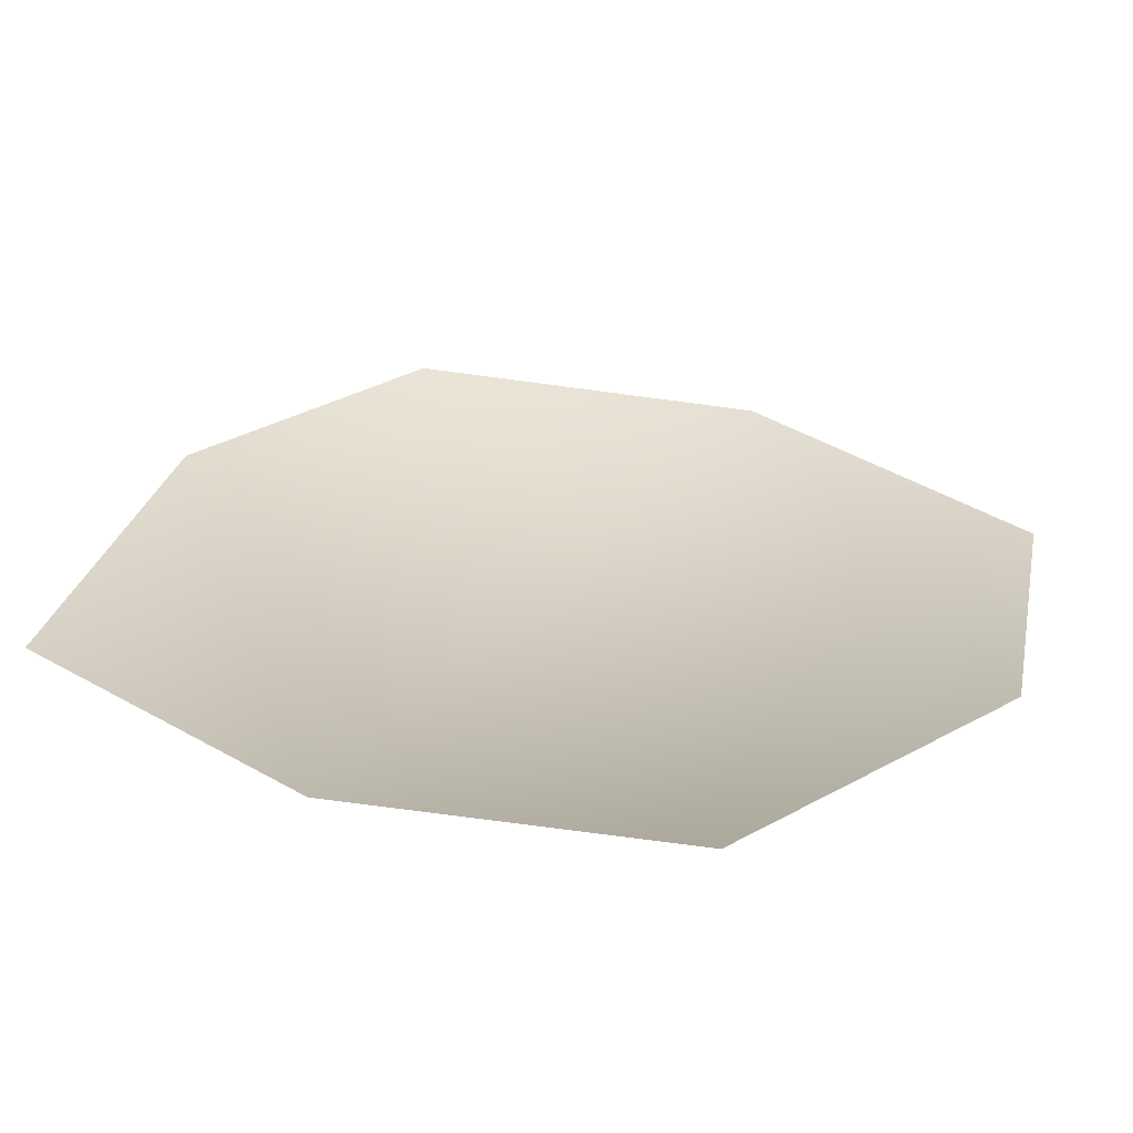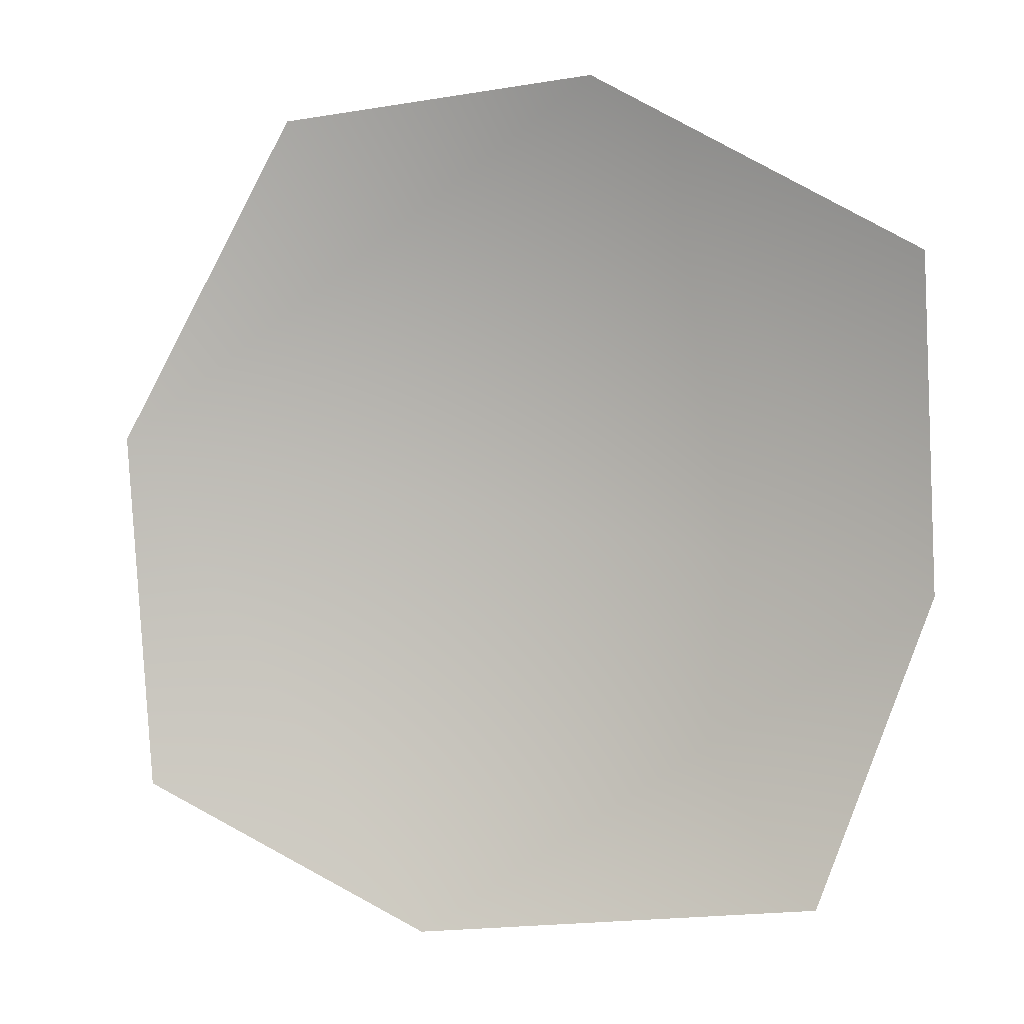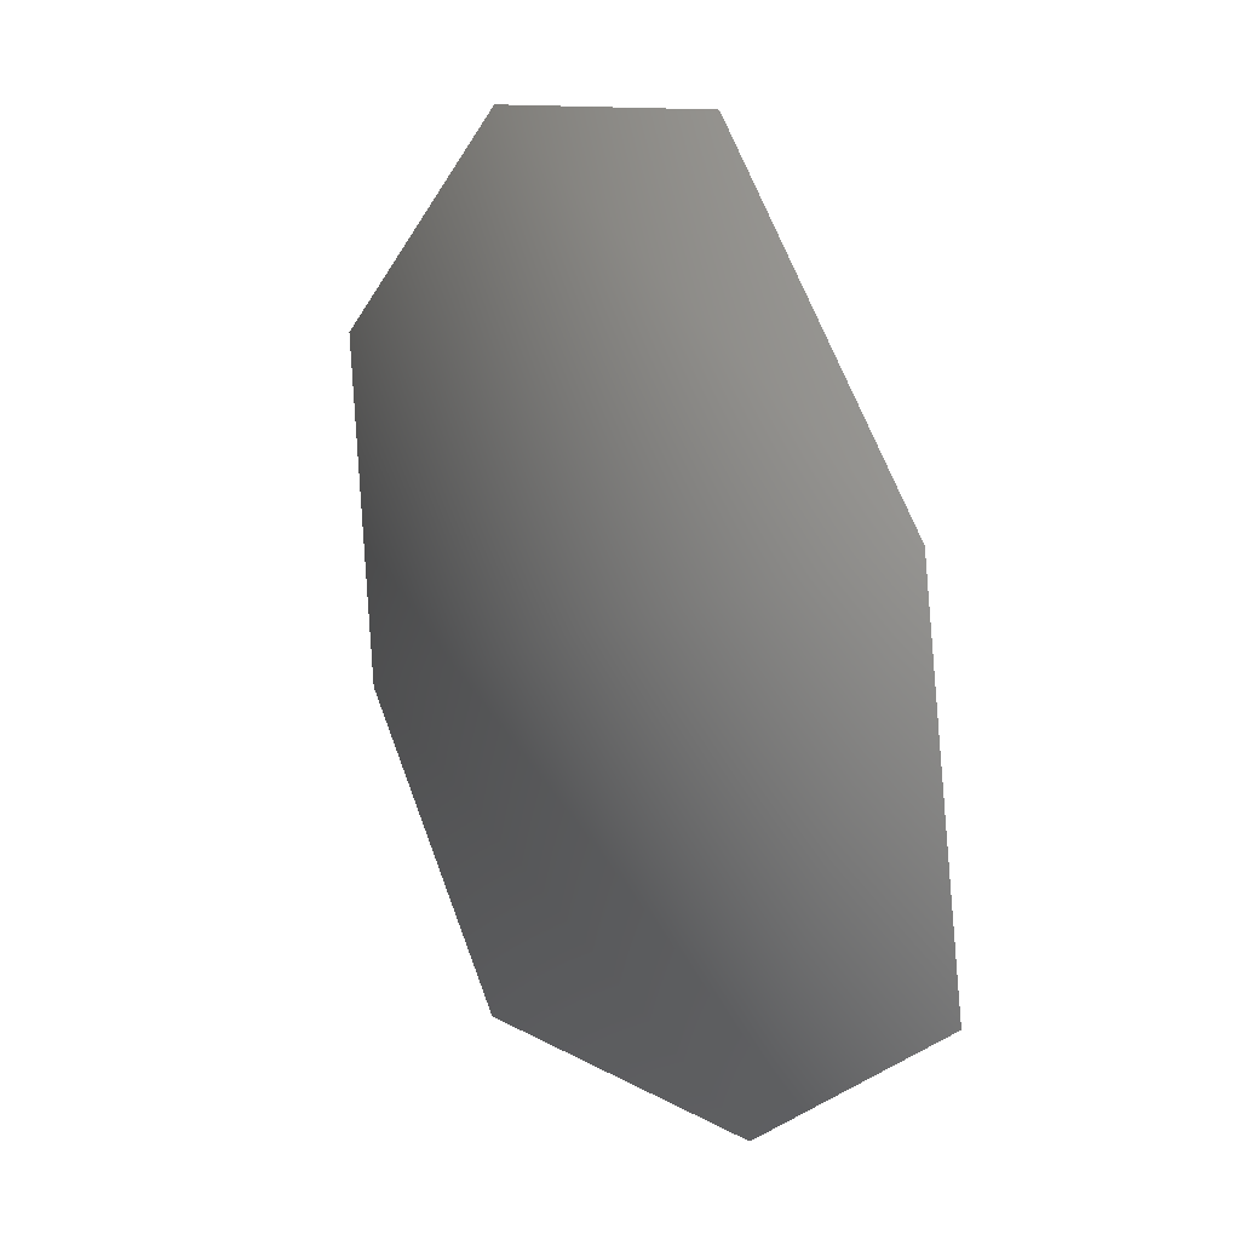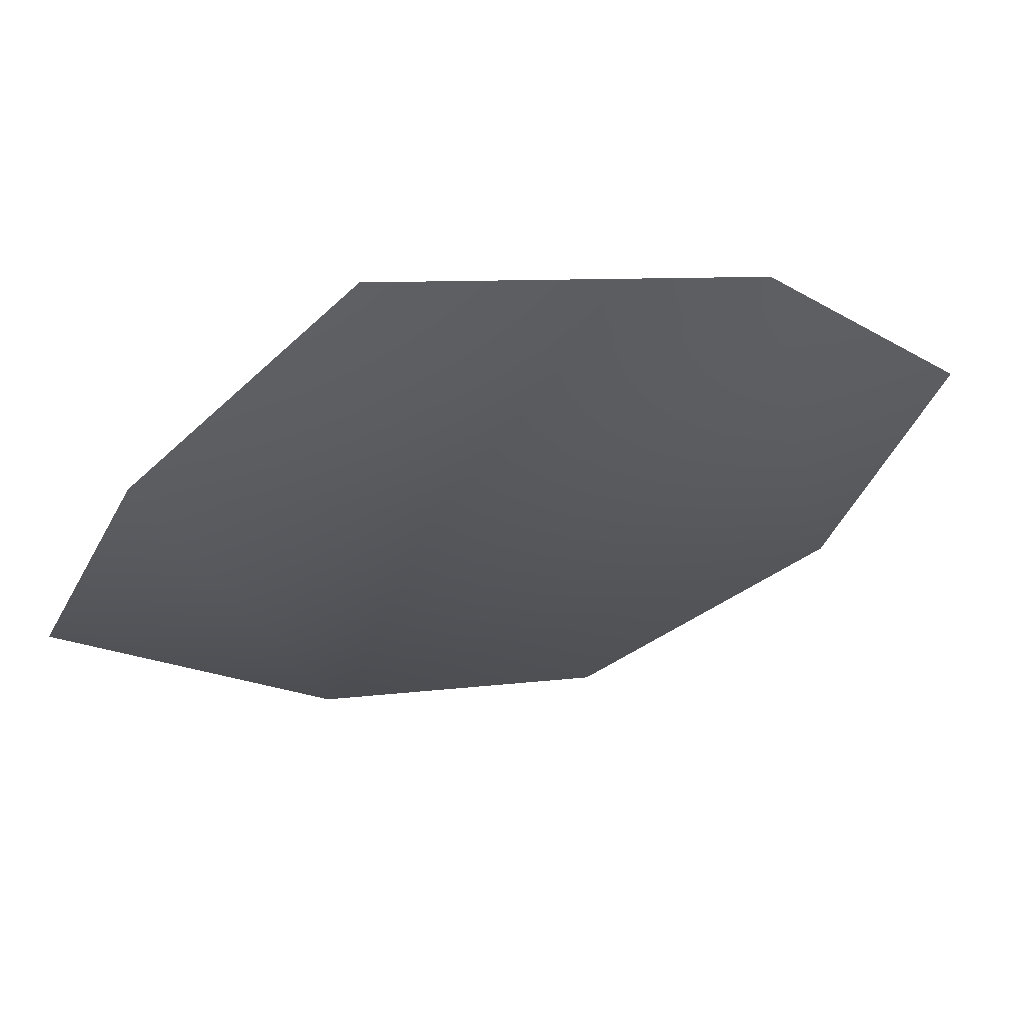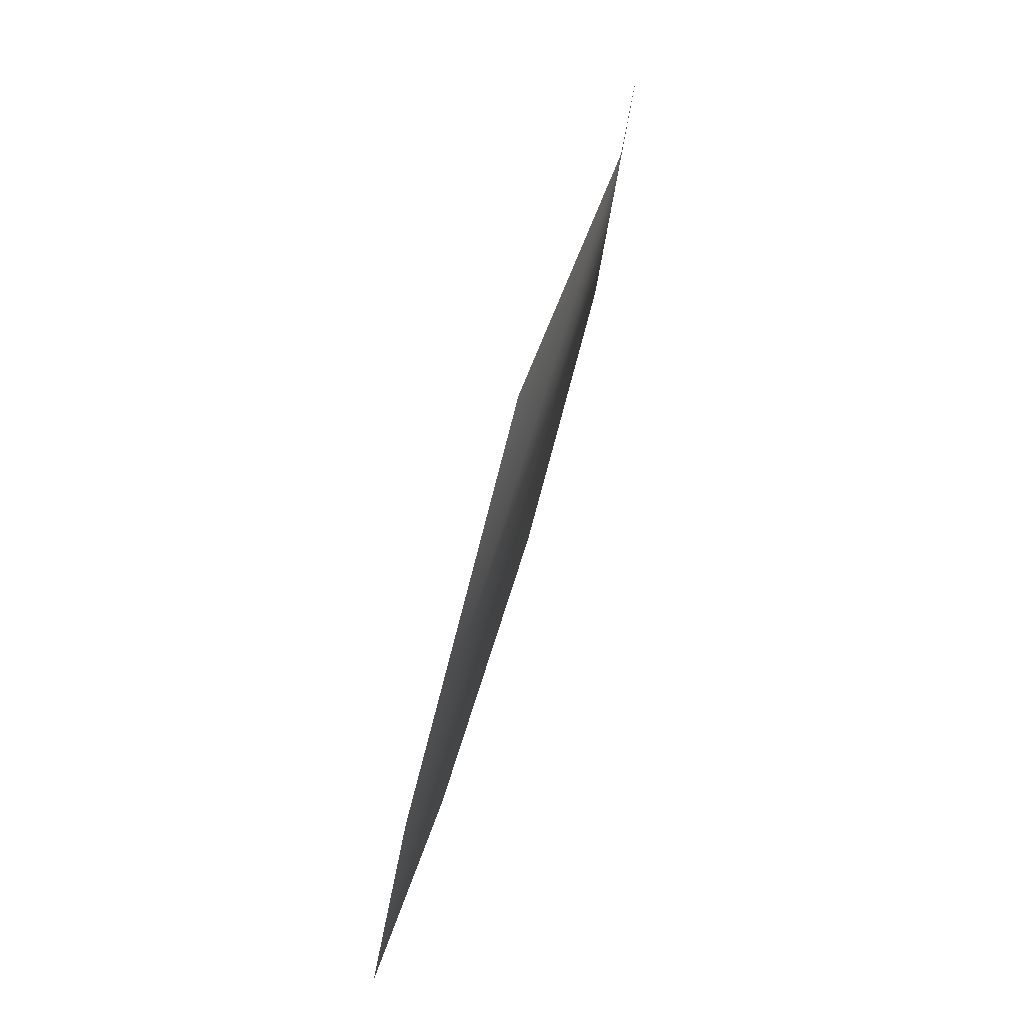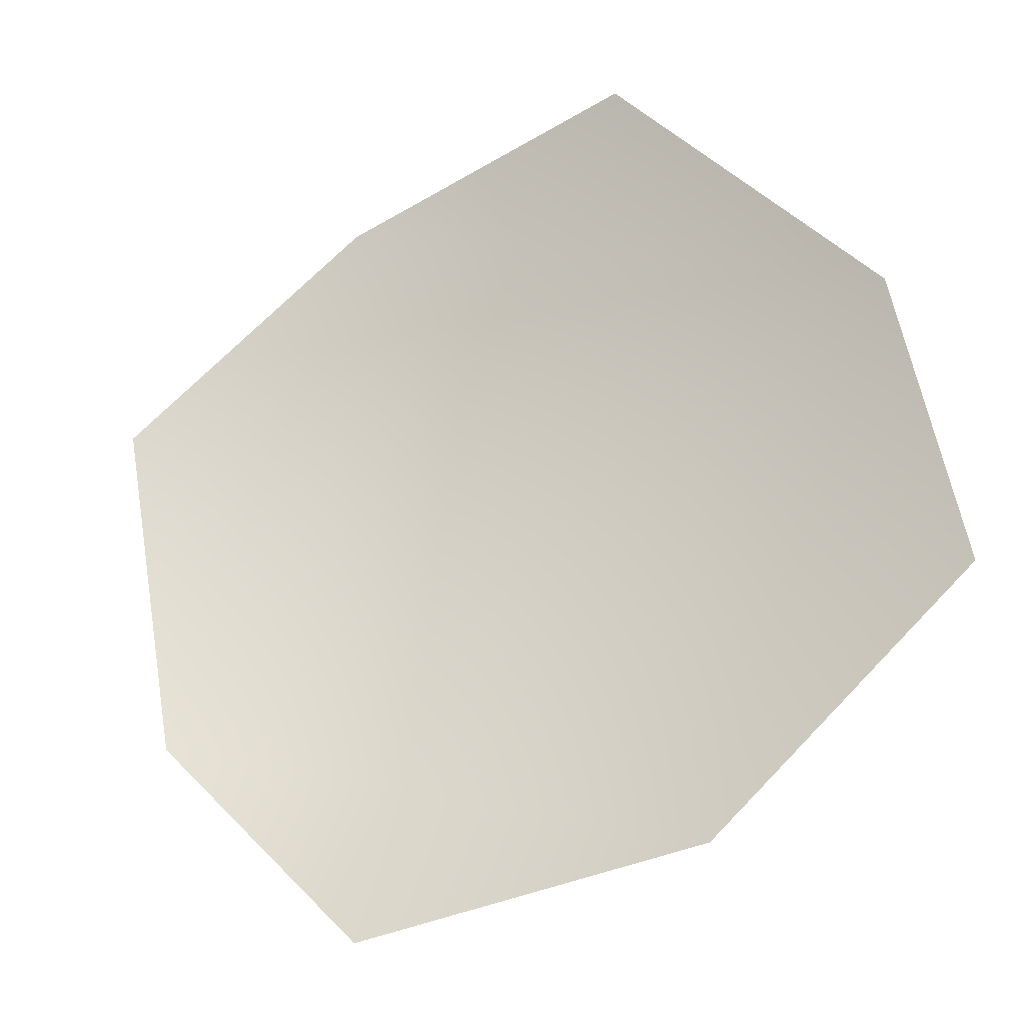
<metadata>
{"format":"obj","ext":"obj","renderer":"f3d","projection":"perspective","resolution":1024,"background":"white","views":[{"elev":2.9,"azim":-67.8,"up":"+Y"},{"elev":13.8,"azim":-145.0,"up":"+Z"},{"elev":0.1,"azim":79.5,"up":"+Z"},{"elev":-49.2,"azim":-35.4,"up":"+Y"},{"elev":-59.3,"azim":-80.0,"up":"+Z"},{"elev":78.1,"azim":54.1,"up":"+Y"}]}
</metadata>
<code>
g HoleCap79
v -746.4 -733.4 -1.193e+04
v -707.8 -720.6 -1.191e+04
v -699.1 -727 -1.186e+04
v -716.3 -743.6 -1.182e+04
v -755.4 -761.2 -1.181e+04
v -800 -773.8 -1.183e+04
v -805.3 -770.1 -1.188e+04
v -796.5 -755.7 -1.192e+04
f 2 3 1
f 7 1 3
f 1 7 8
f 5 3 4
f 3 5 7
f 6 7 5

</code>
